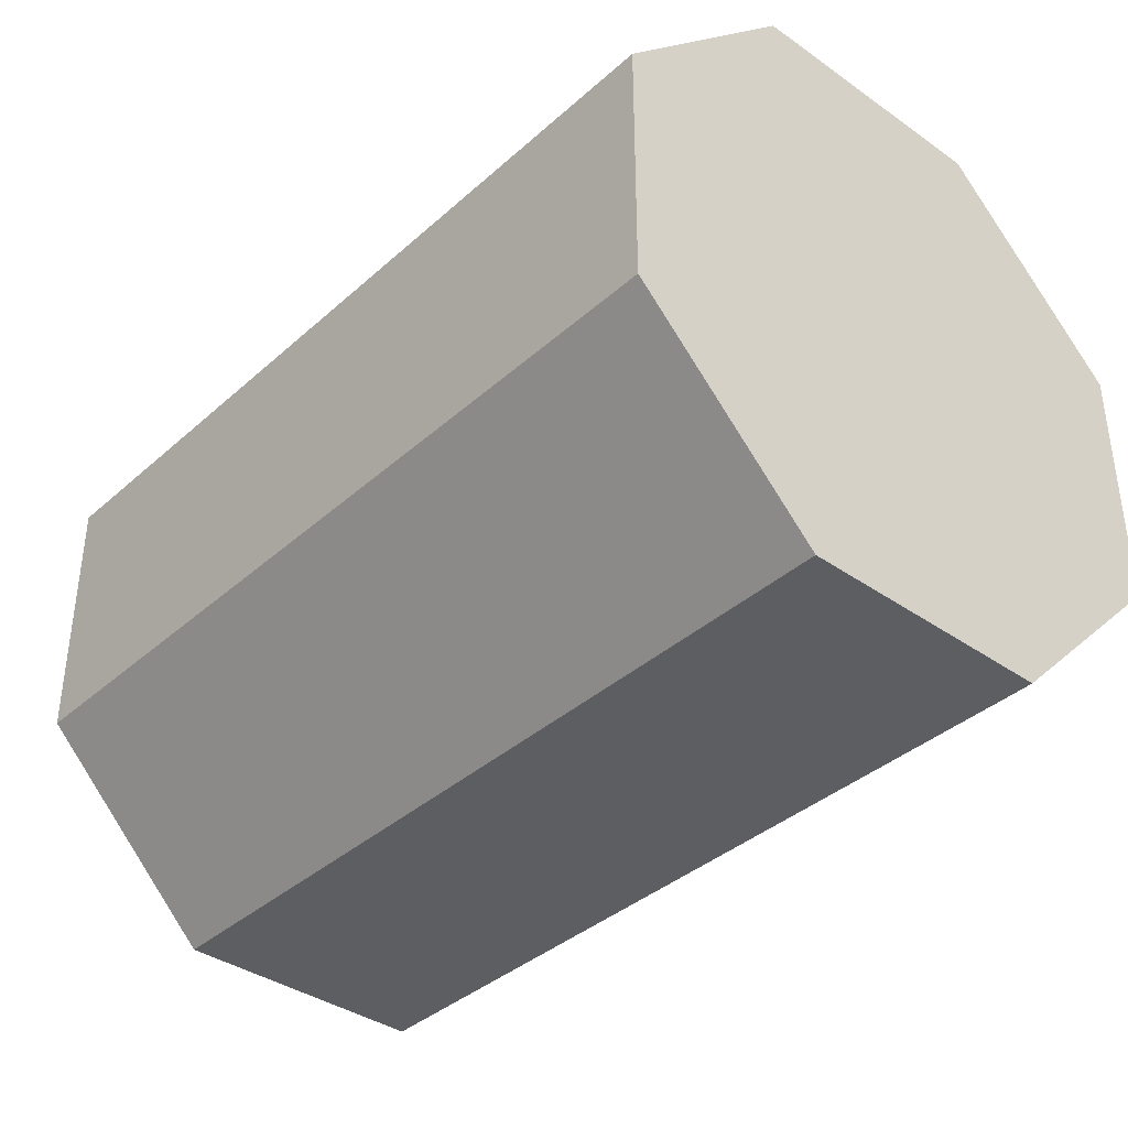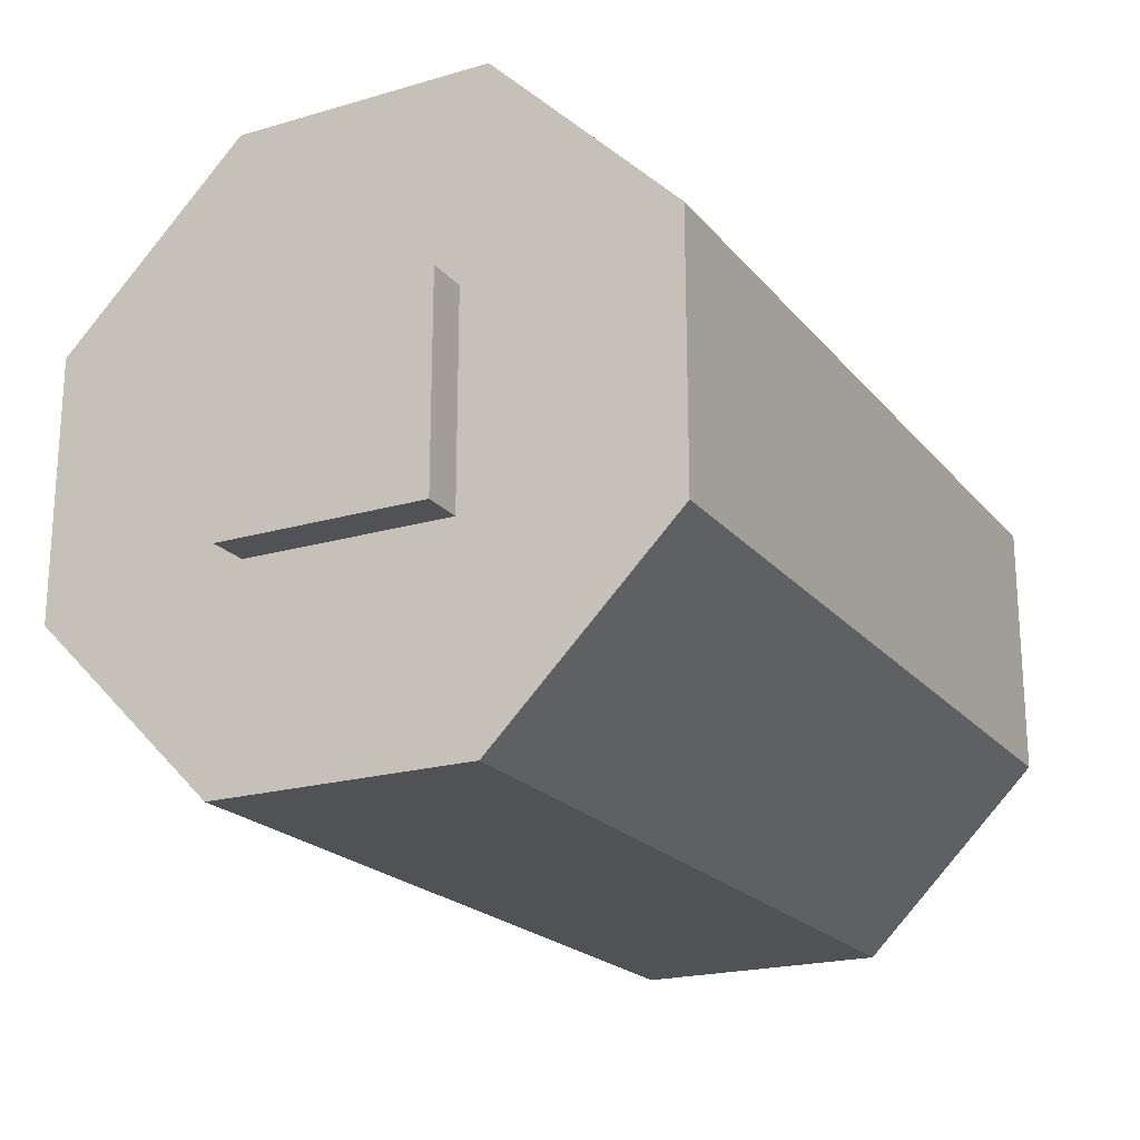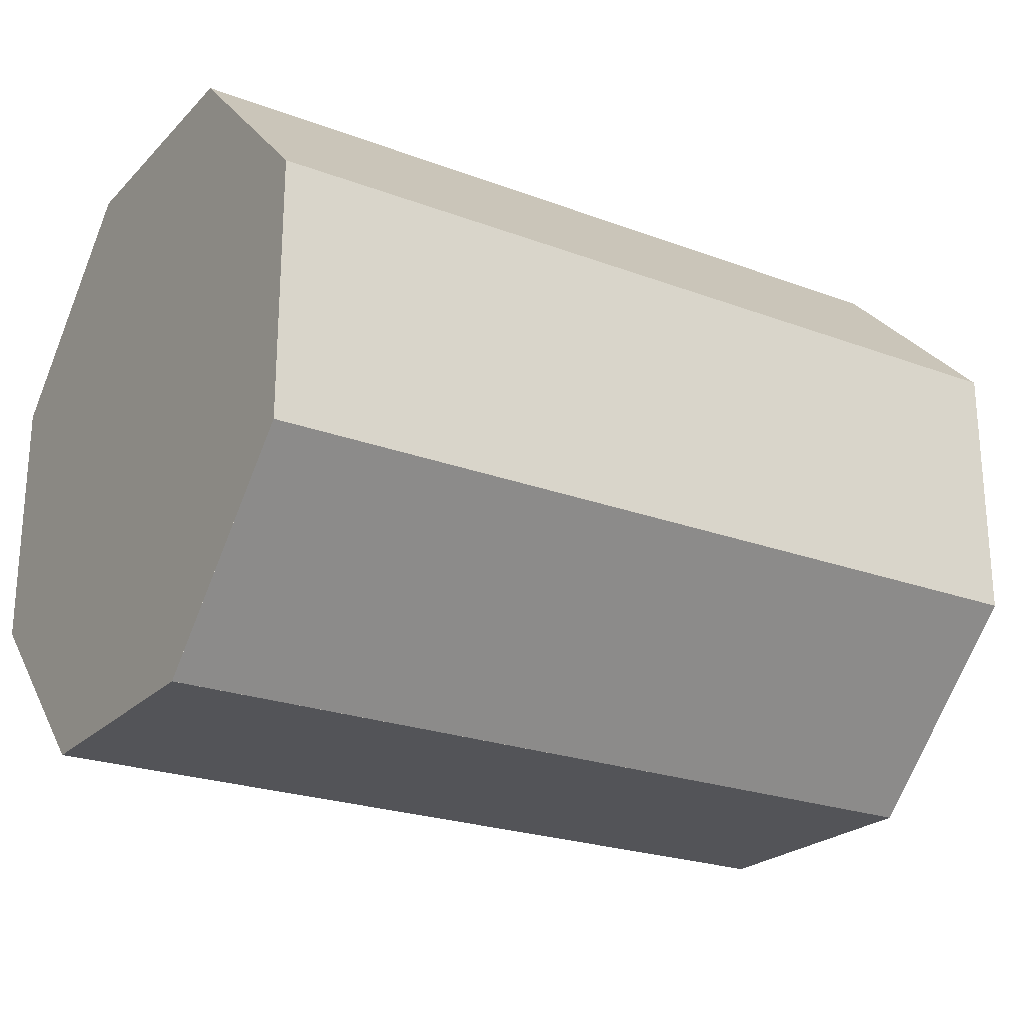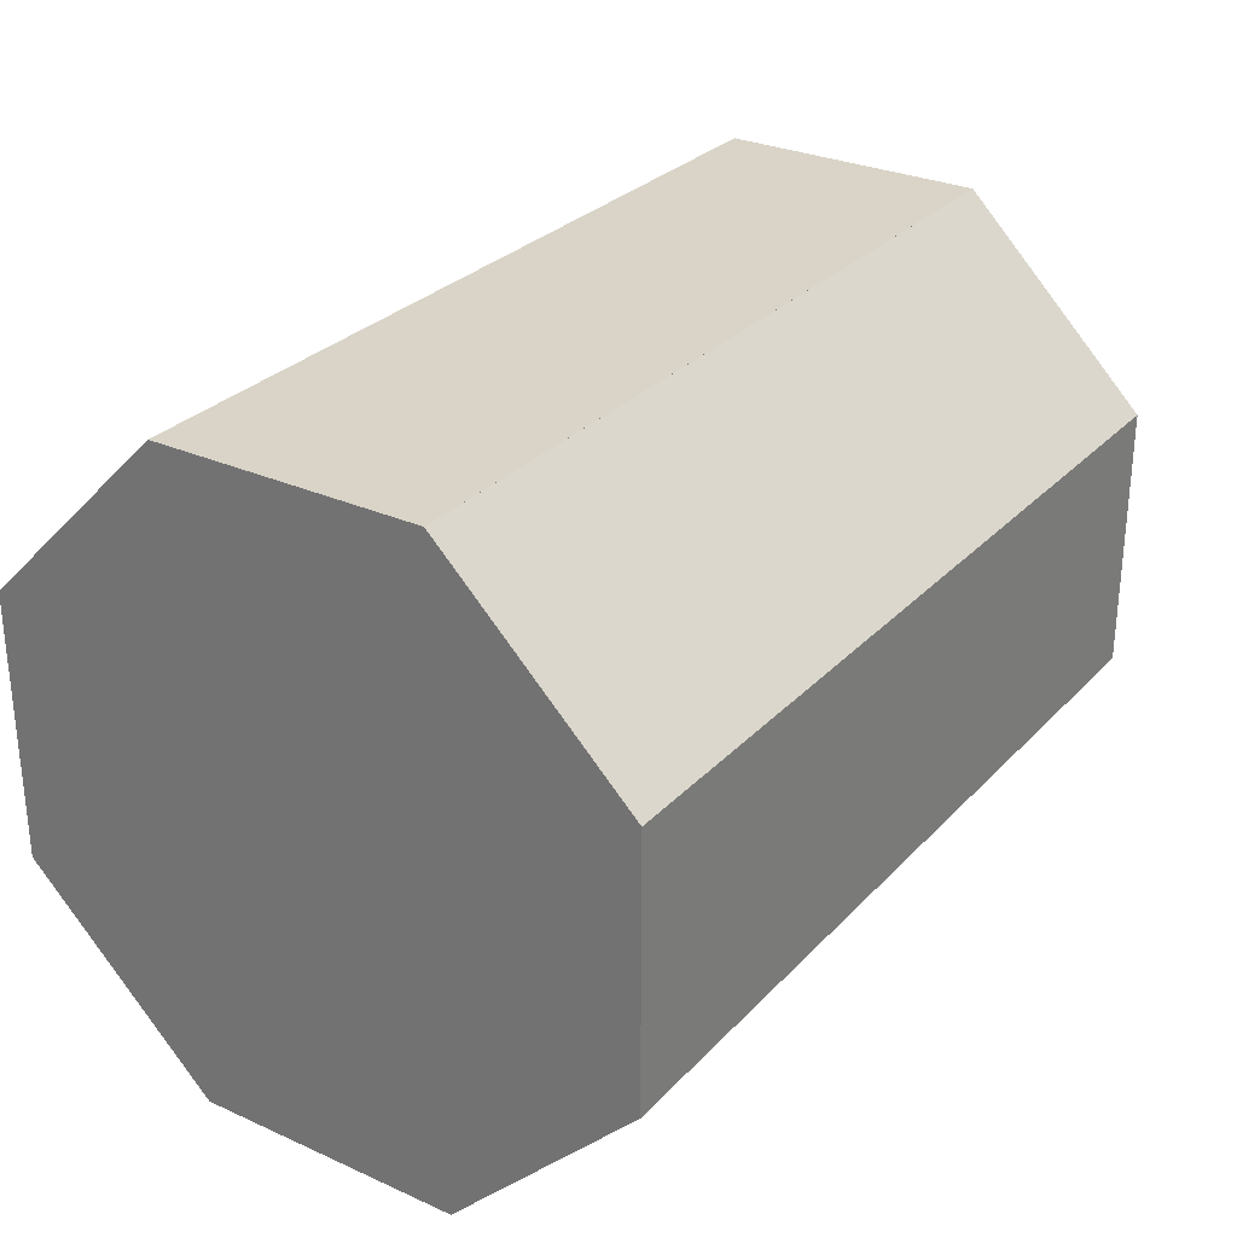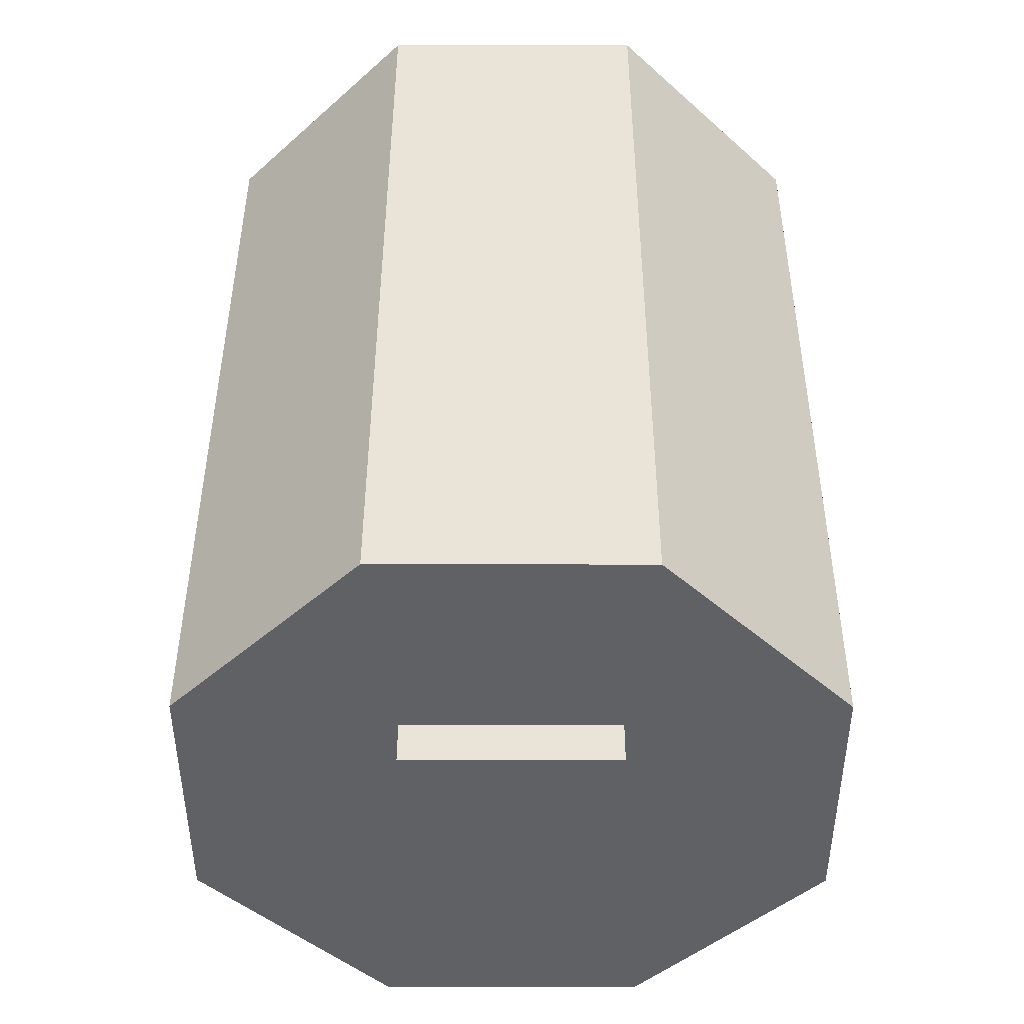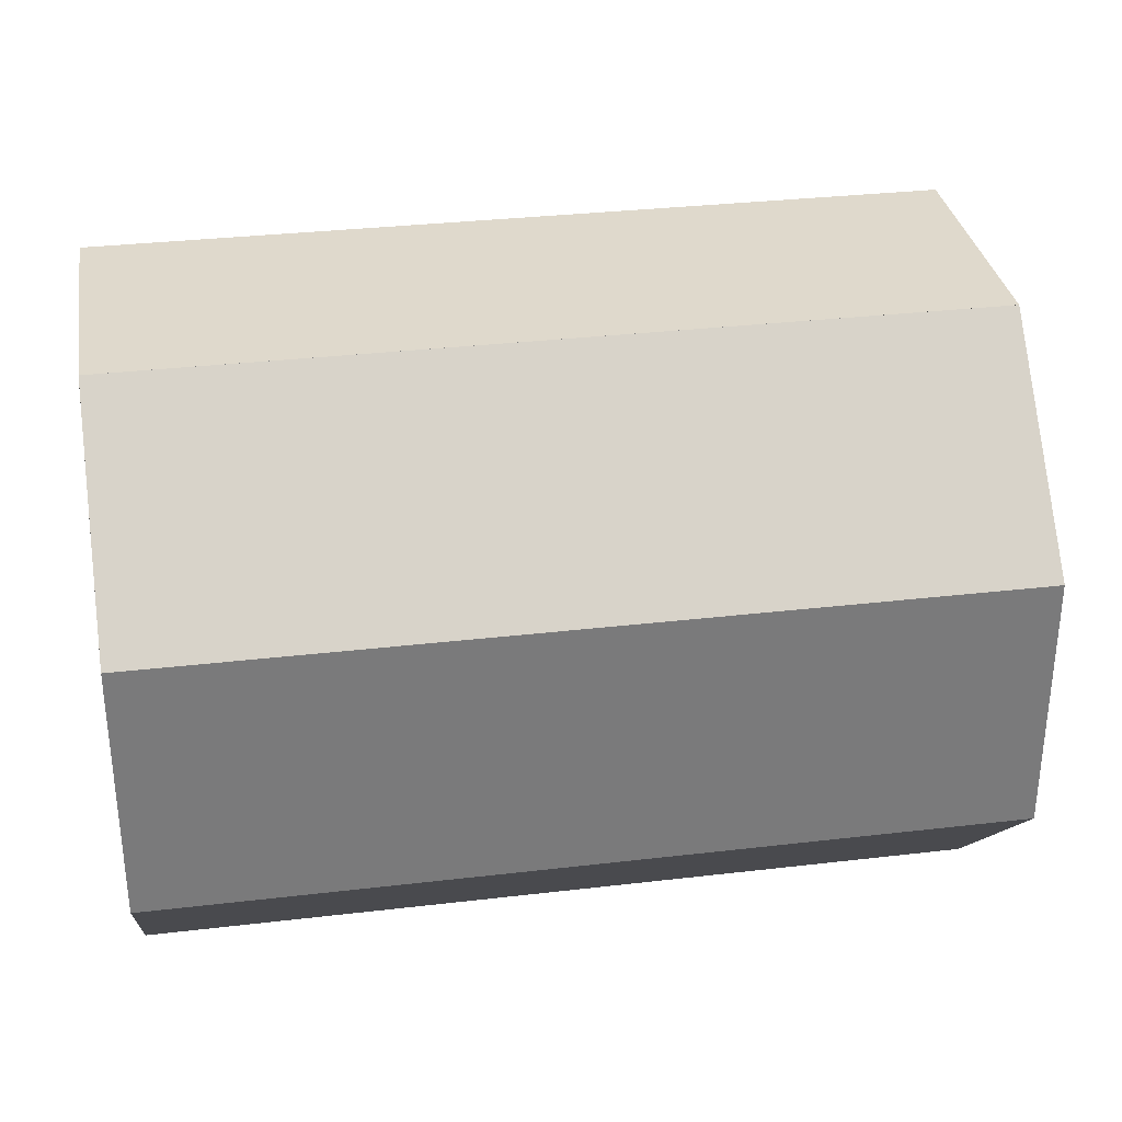
<metadata>
{"format":"obj","ext":"obj","renderer":"f3d","projection":"perspective","resolution":1024,"background":"white","views":[{"elev":-37.9,"azim":48.3,"up":"+Y"},{"elev":-20.7,"azim":-62.2,"up":"+Y"},{"elev":-23.5,"azim":147.8,"up":"+Y"},{"elev":28.8,"azim":123.8,"up":"+Z"},{"elev":43.4,"azim":-89.9,"up":"+Y"},{"elev":32.3,"azim":170.7,"up":"+Z"}]}
</metadata>
<code>
o barrel
v -1.5 0.3125 0.3125
v -1.5 0.3125 -0.3125
v -1.5 -0.3125 0.3125
v -1.5 -0.3125 -0.3125
v -1.625 0.3125 -0.3125
v -1.625 0.3125 0.3125
v -1.625 -0.3125 -0.3125
v -1.625 -0.3125 0.3125
v 0.9999 0.9376 0.3883
v 0.9999 -0.3883 -0.9376
v 0.9999 0.3884 0.9374
v 0.9999 -0.9374 -0.3884
v -1.5 -0.3883 -0.9376
v -1.5 0.9376 0.3883
v -1.5 -0.9374 -0.3884
v -1.5 0.3884 0.9374
v 1 0.3883 0.9375
v 1 0.3883 -0.9375
v 1 -0.3883 0.9375
v 1 -0.3883 -0.9375
v -1.5 0.3883 -0.9375
v -1.5 0.3883 0.9375
v -1.5 -0.3883 -0.9375
v -1.5 -0.3883 0.9375
v 1 0.9375 -0.3883
v 1 0.3883 -0.9375
v 1 -0.3883 0.9375
v 1 -0.9375 0.3883
v -1.5 0.3883 -0.9375
v -1.5 0.9375 -0.3883
v -1.5 -0.9375 0.3883
v -1.5 -0.3883 0.9375
v 1 0.9375 0.3883
v 1 0.9375 -0.3883
v 1 -0.9375 0.3883
v 1 -0.9375 -0.3883
v -1.5 0.9375 -0.3883
v -1.5 0.9375 0.3883
v -1.5 -0.9375 -0.3883
v -1.5 -0.9375 0.3883
v -1.5 0.3883 -0.9375
v -1.5 -0.3883 -0.9375
v -1.5 0.9375 0.3883
v -1.5 0.9375 -0.3883
v -1.5 -0.9375 0.3883
v -1.5 -0.9375 -0.3883
v -1.5 -0.3883 0.9375
v -1.5 0.3883 0.9375
v -1.5 0 0
v 1 0 0
v 1 -0.3883 0.9375
v 1 0.3883 0.9375
v 1 0.9375 -0.3883
v 1 0.9375 0.3883
v 1 -0.9375 -0.3883
v 1 -0.9375 0.3883
v 1 0.3883 -0.9375
v 1 -0.3883 -0.9375
v 0.7876 1.156 -1.895
v 0.3993 1.156 -0.9579
v 1.176 1.156 -0.9579
v 1.725 1.156 -2.284
v 1.725 1.156 -1.507
v -0.1499 1.156 -2.284
v -0.1499 1.156 -1.507
v 1.176 1.156 -2.833
v 0.3993 1.156 -2.833
f 4 7 5 2
f 8 3 1 6
f 7 8 6 5
f 6 1 2 5
f 7 4 3 8
f 12 15 13 10
f 16 11 9 14
f 20 23 21 18
f 24 19 17 22
f 30 25 26 29
f 31 28 27 32
f 38 33 34 37
f 39 36 35 40
f 41 42 49
f 42 46 49
f 46 45 49
f 45 47 49
f 47 48 49
f 48 43 49
f 43 44 49
f 44 41 49
f 55 58 50
f 56 55 50
f 51 56 50
f 52 51 50
f 54 52 50
f 53 54 50
f 57 53 50
f 58 57 50

</code>
